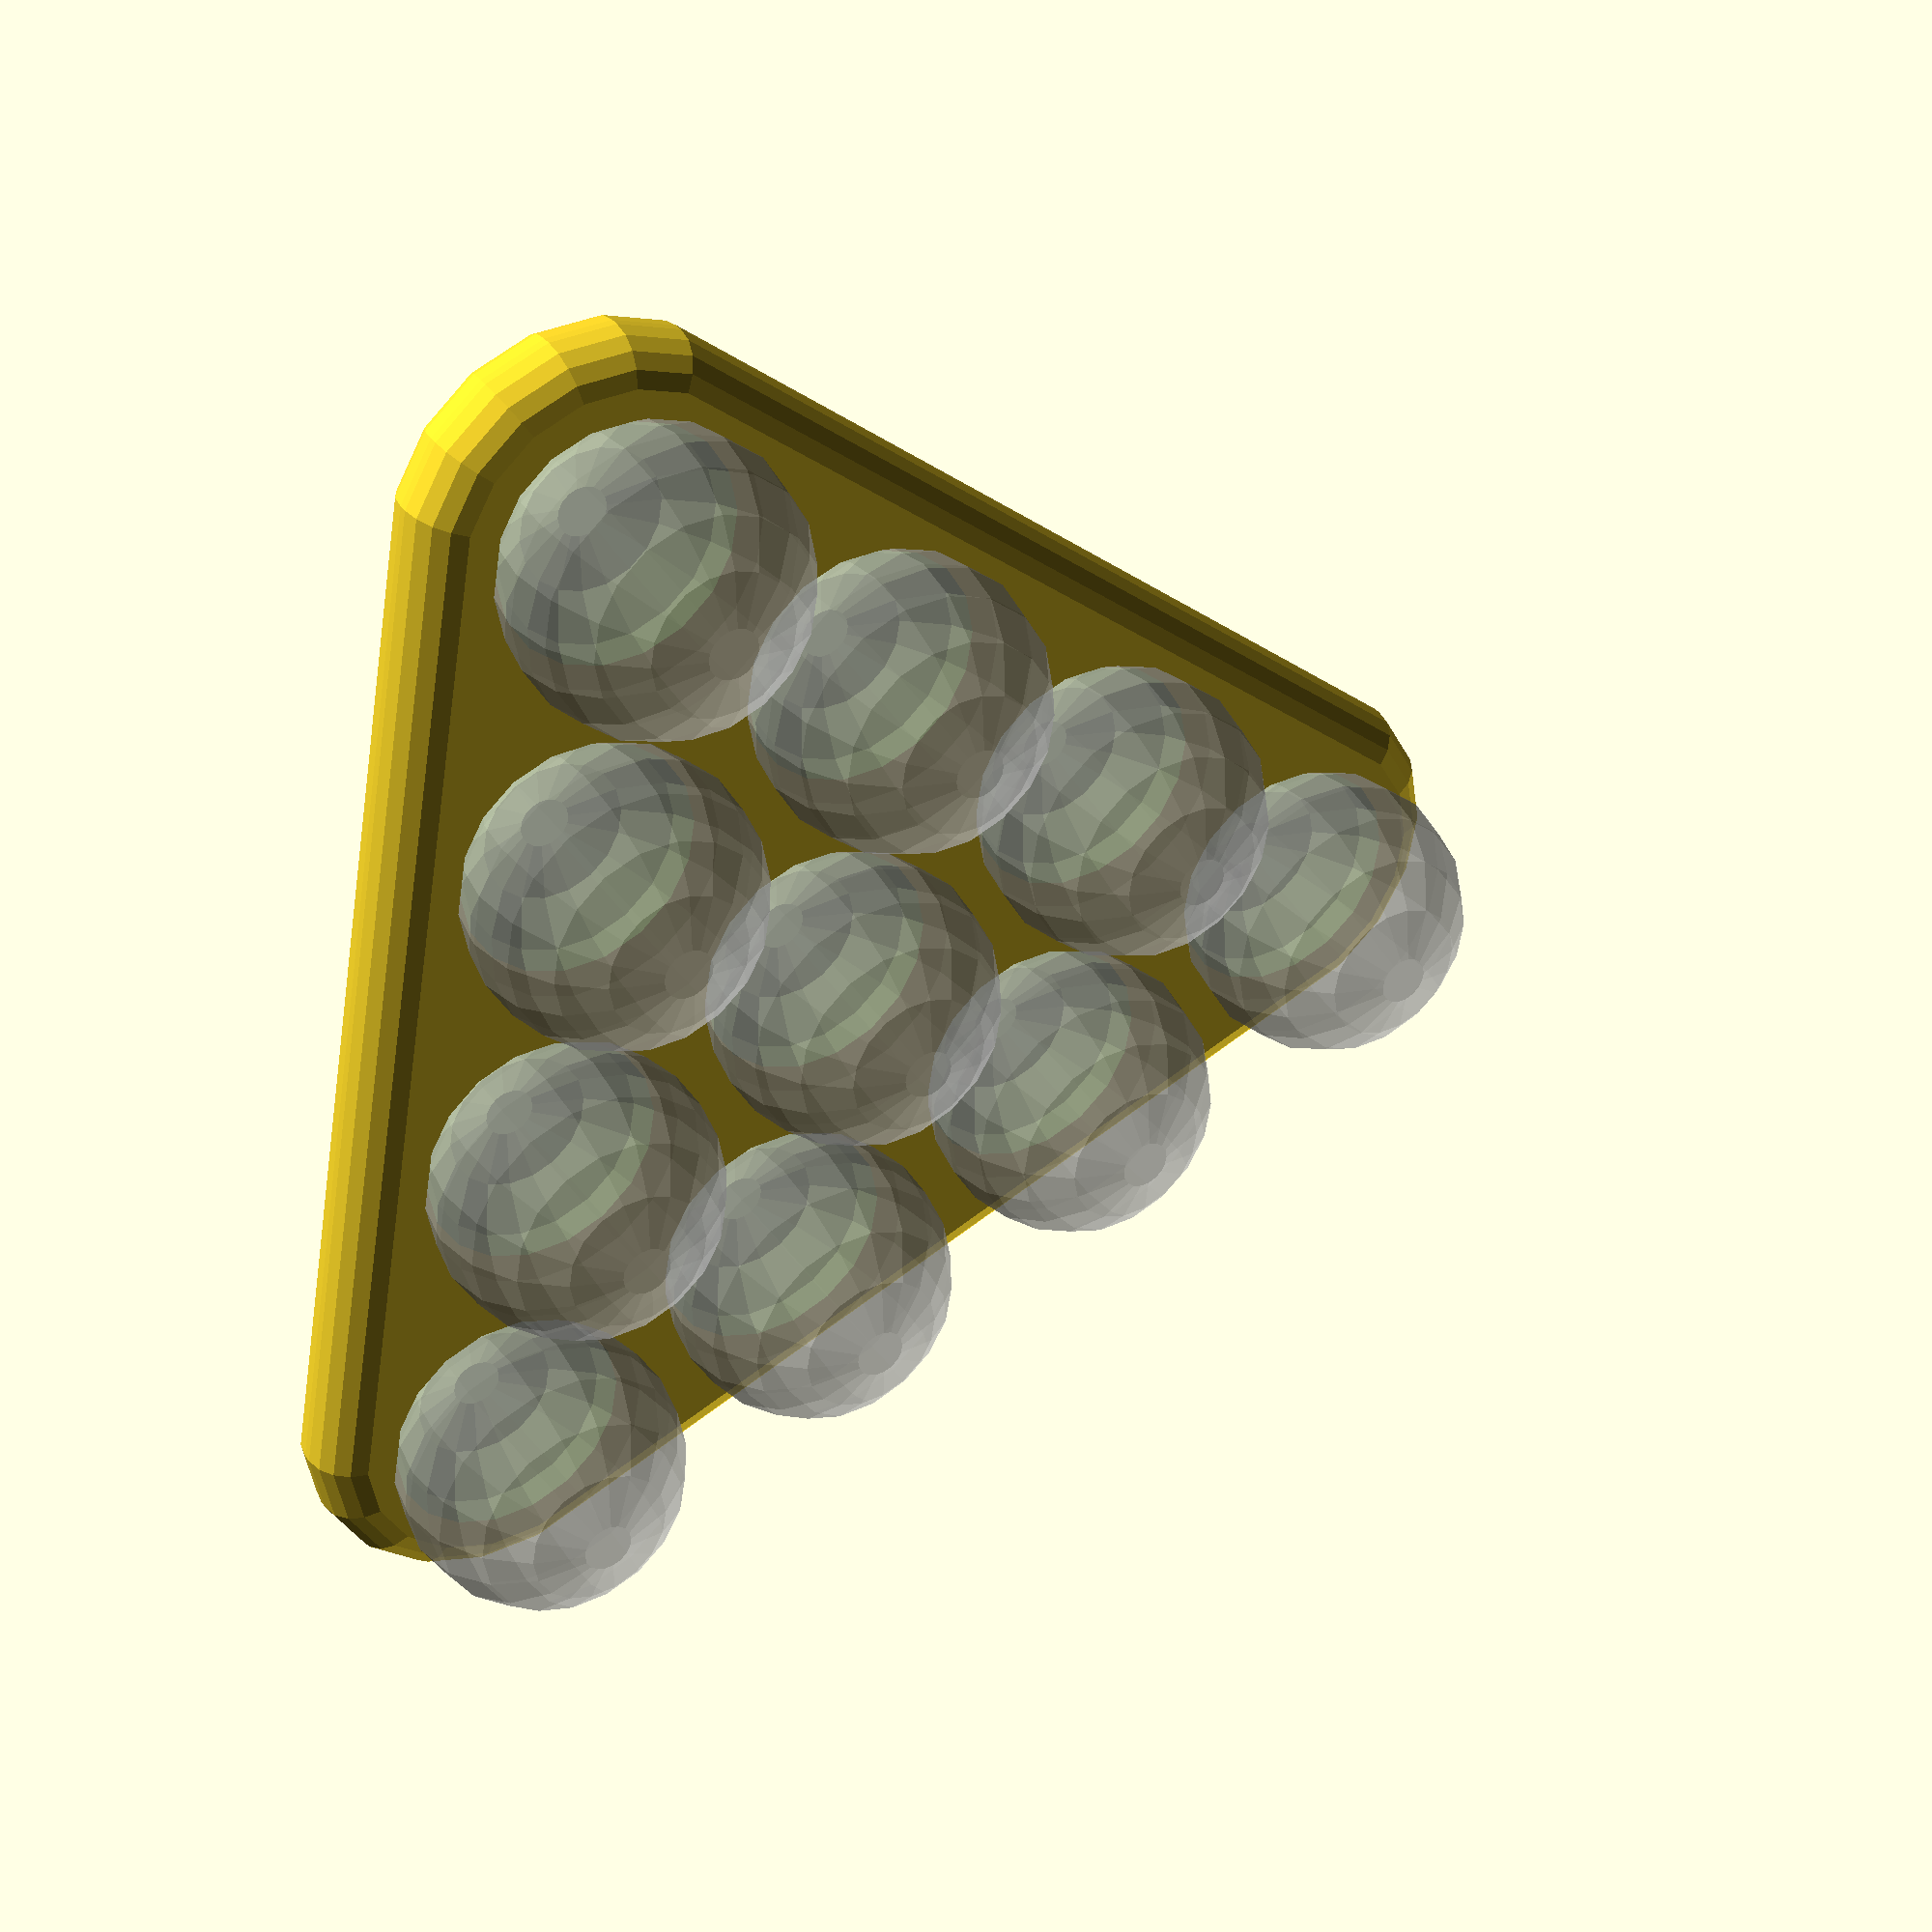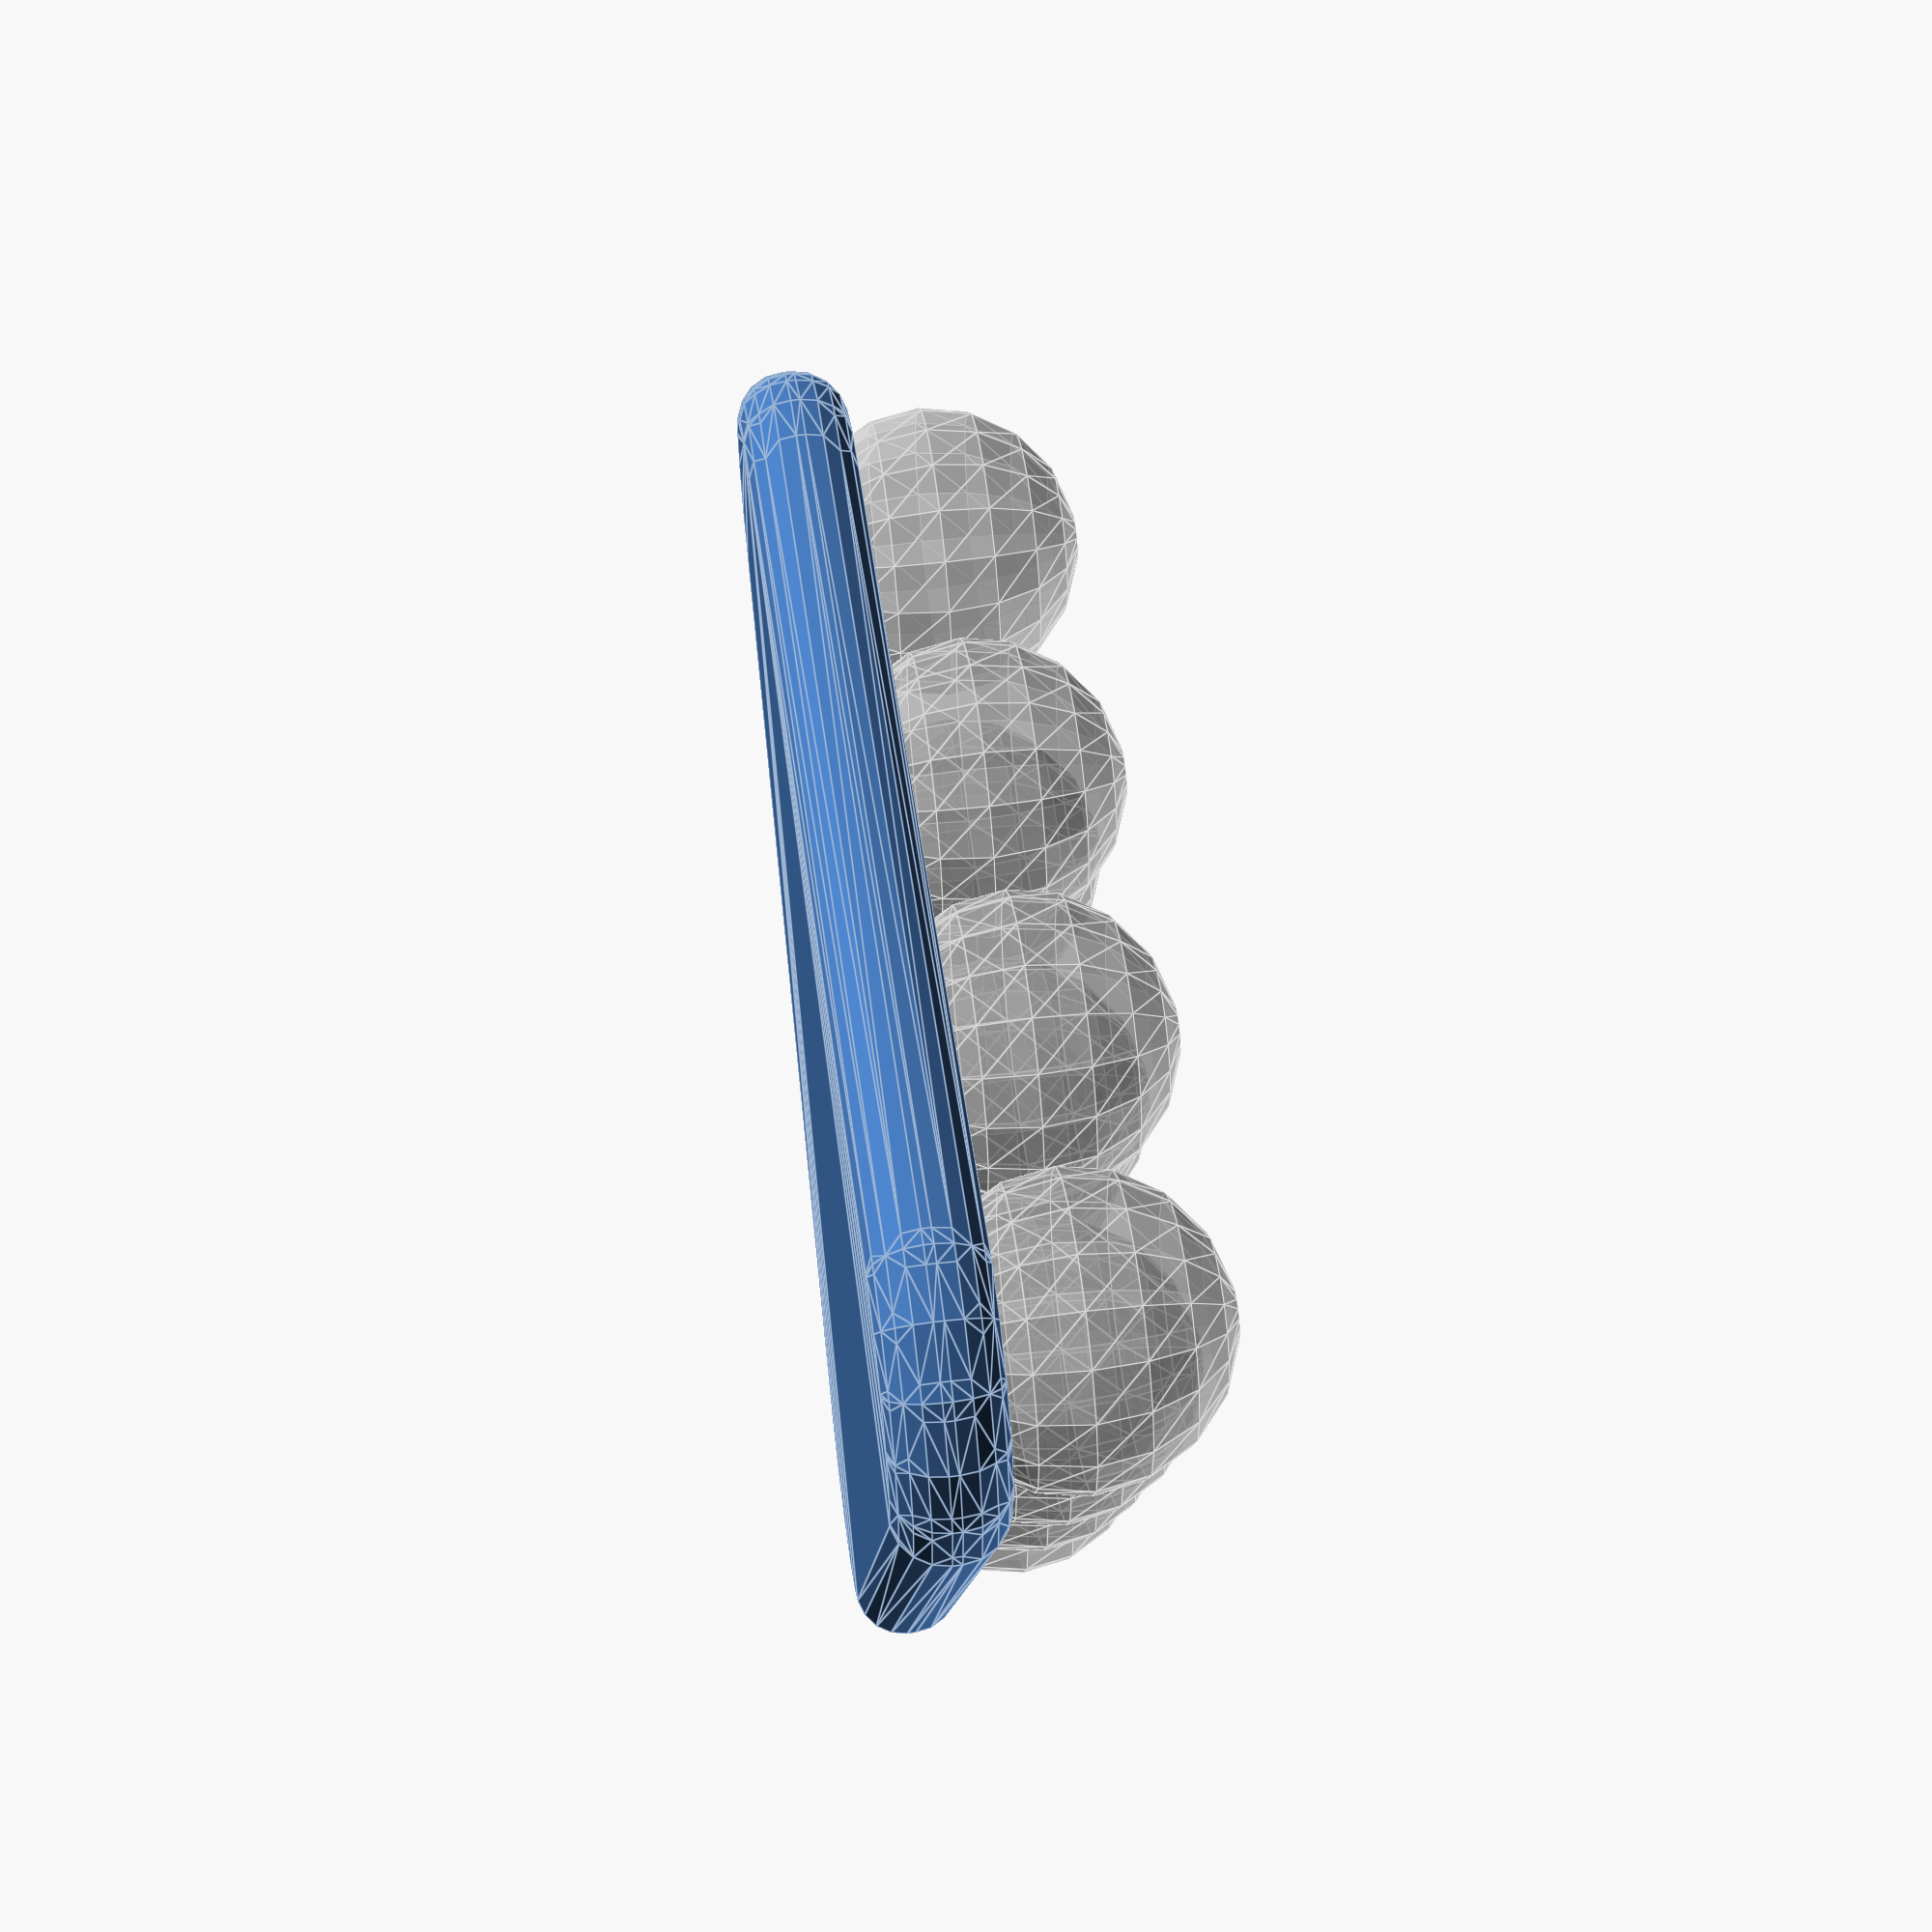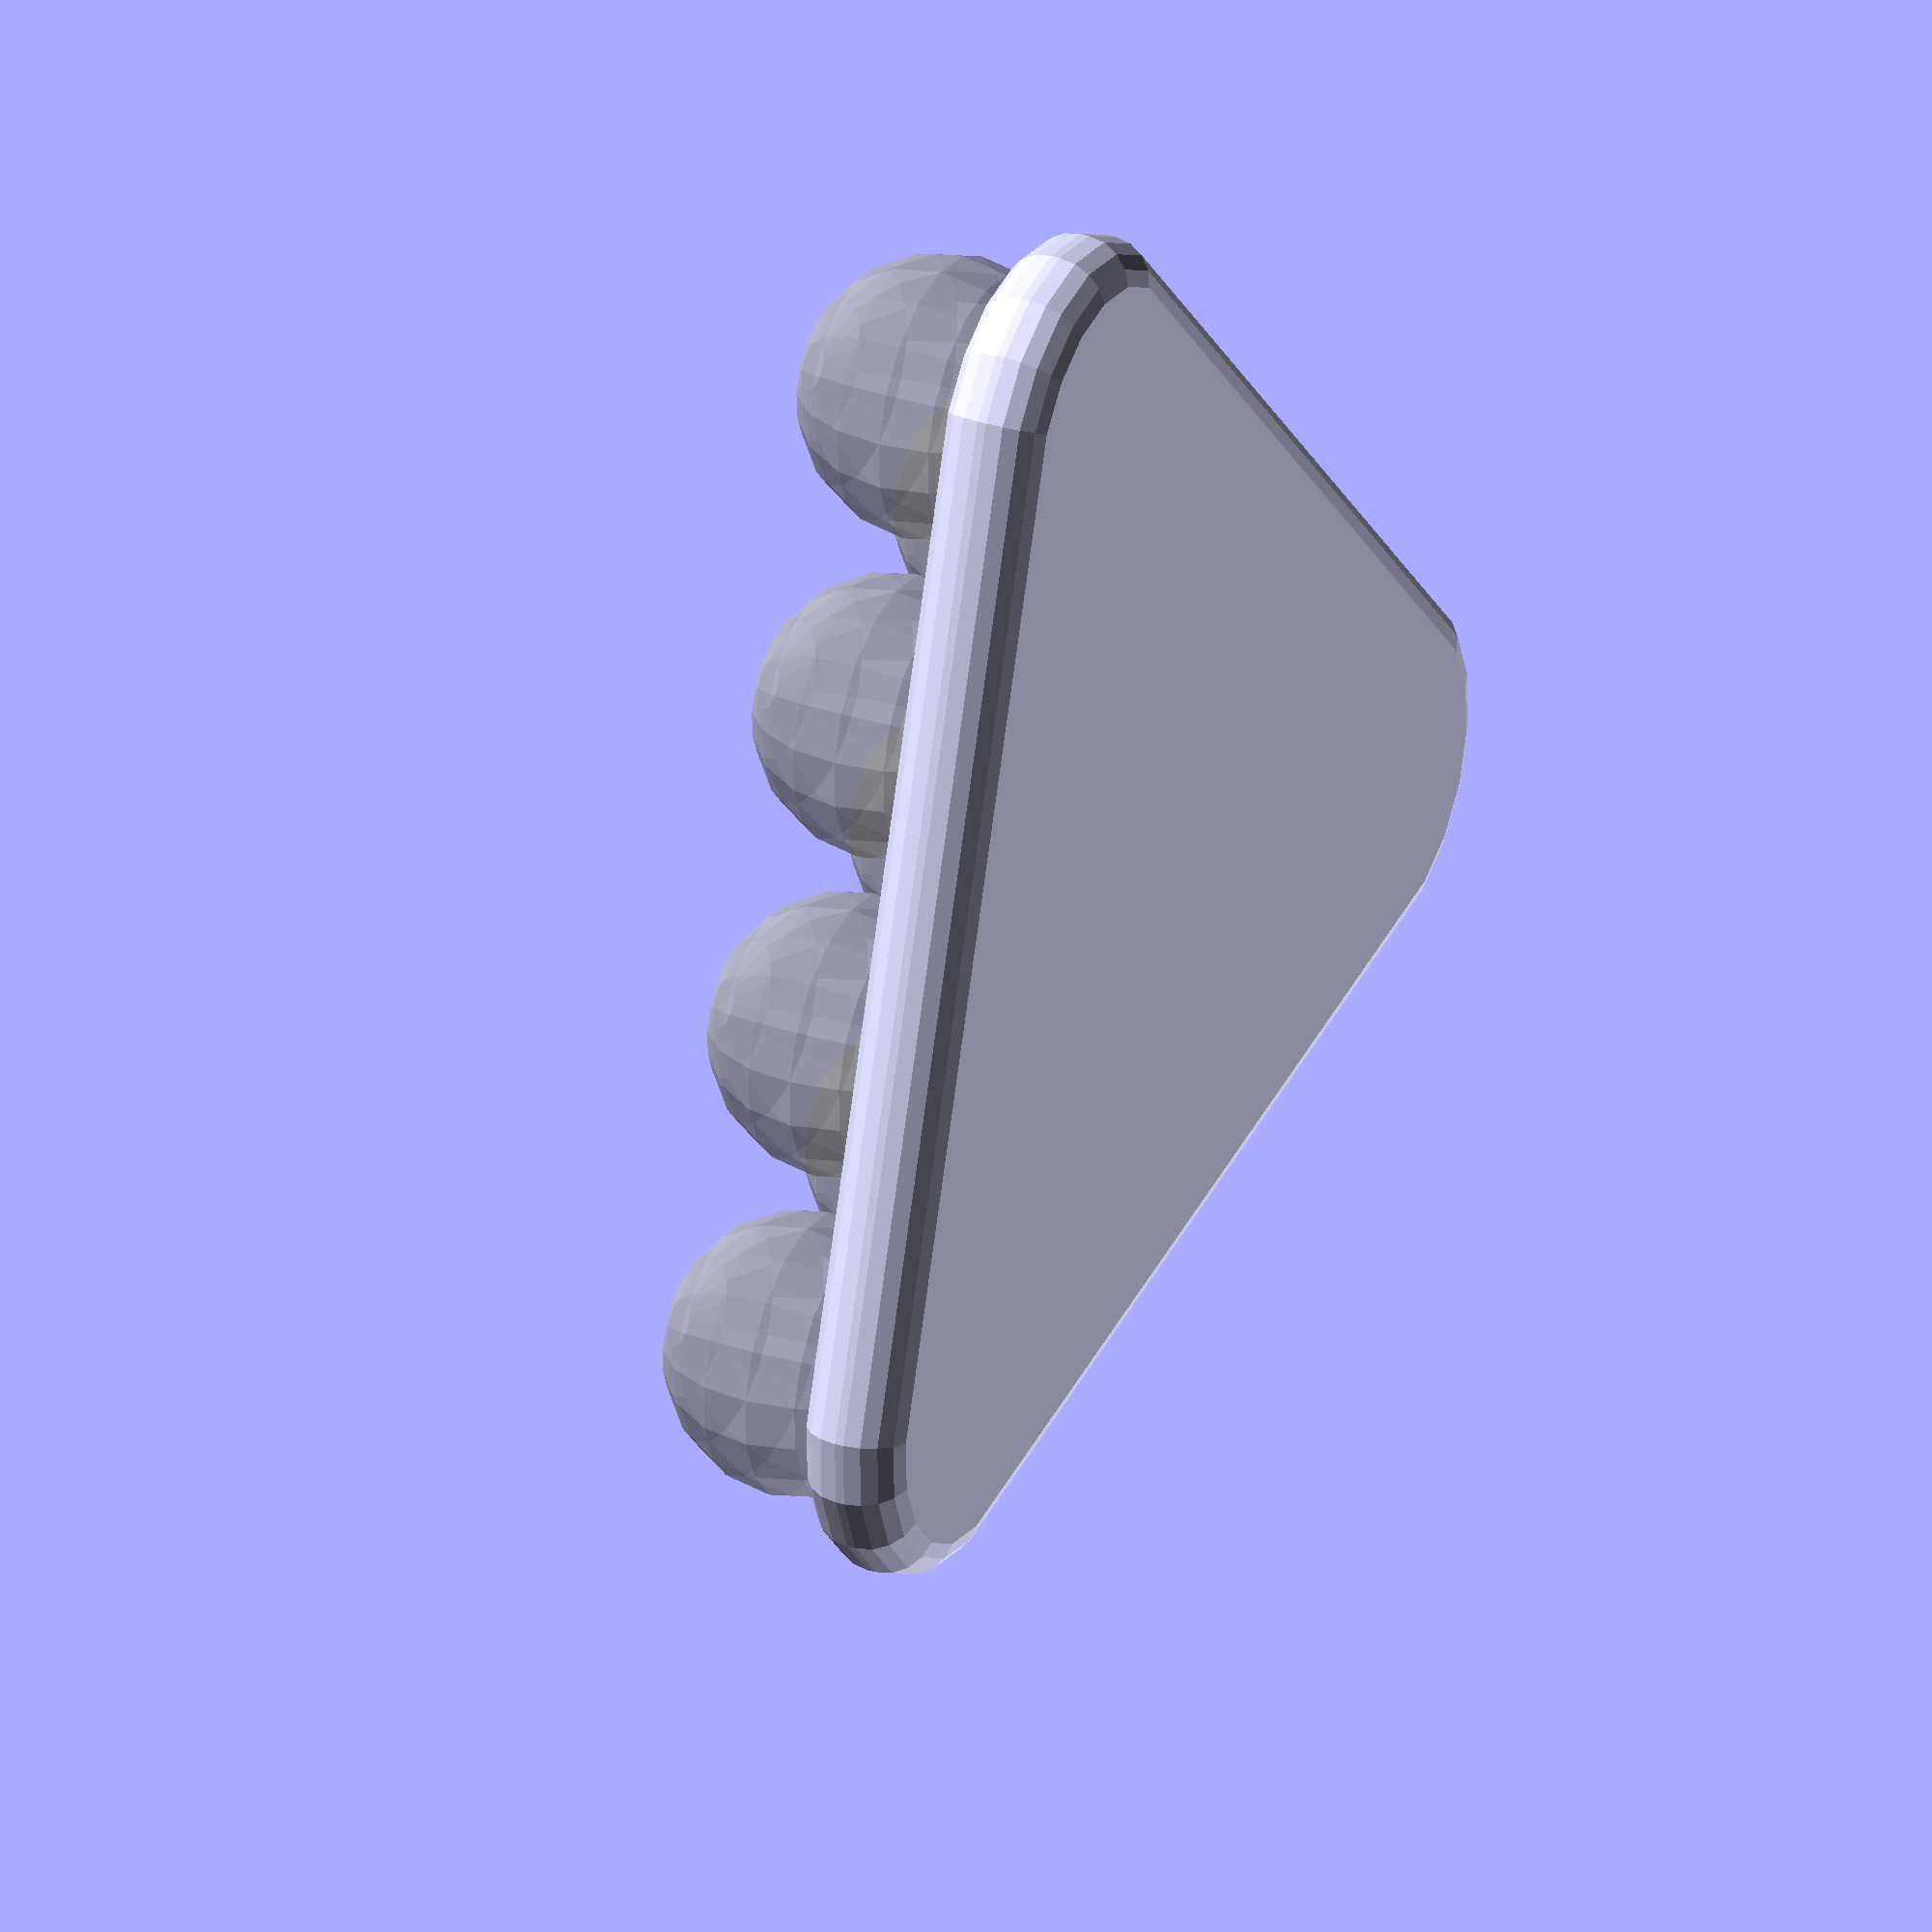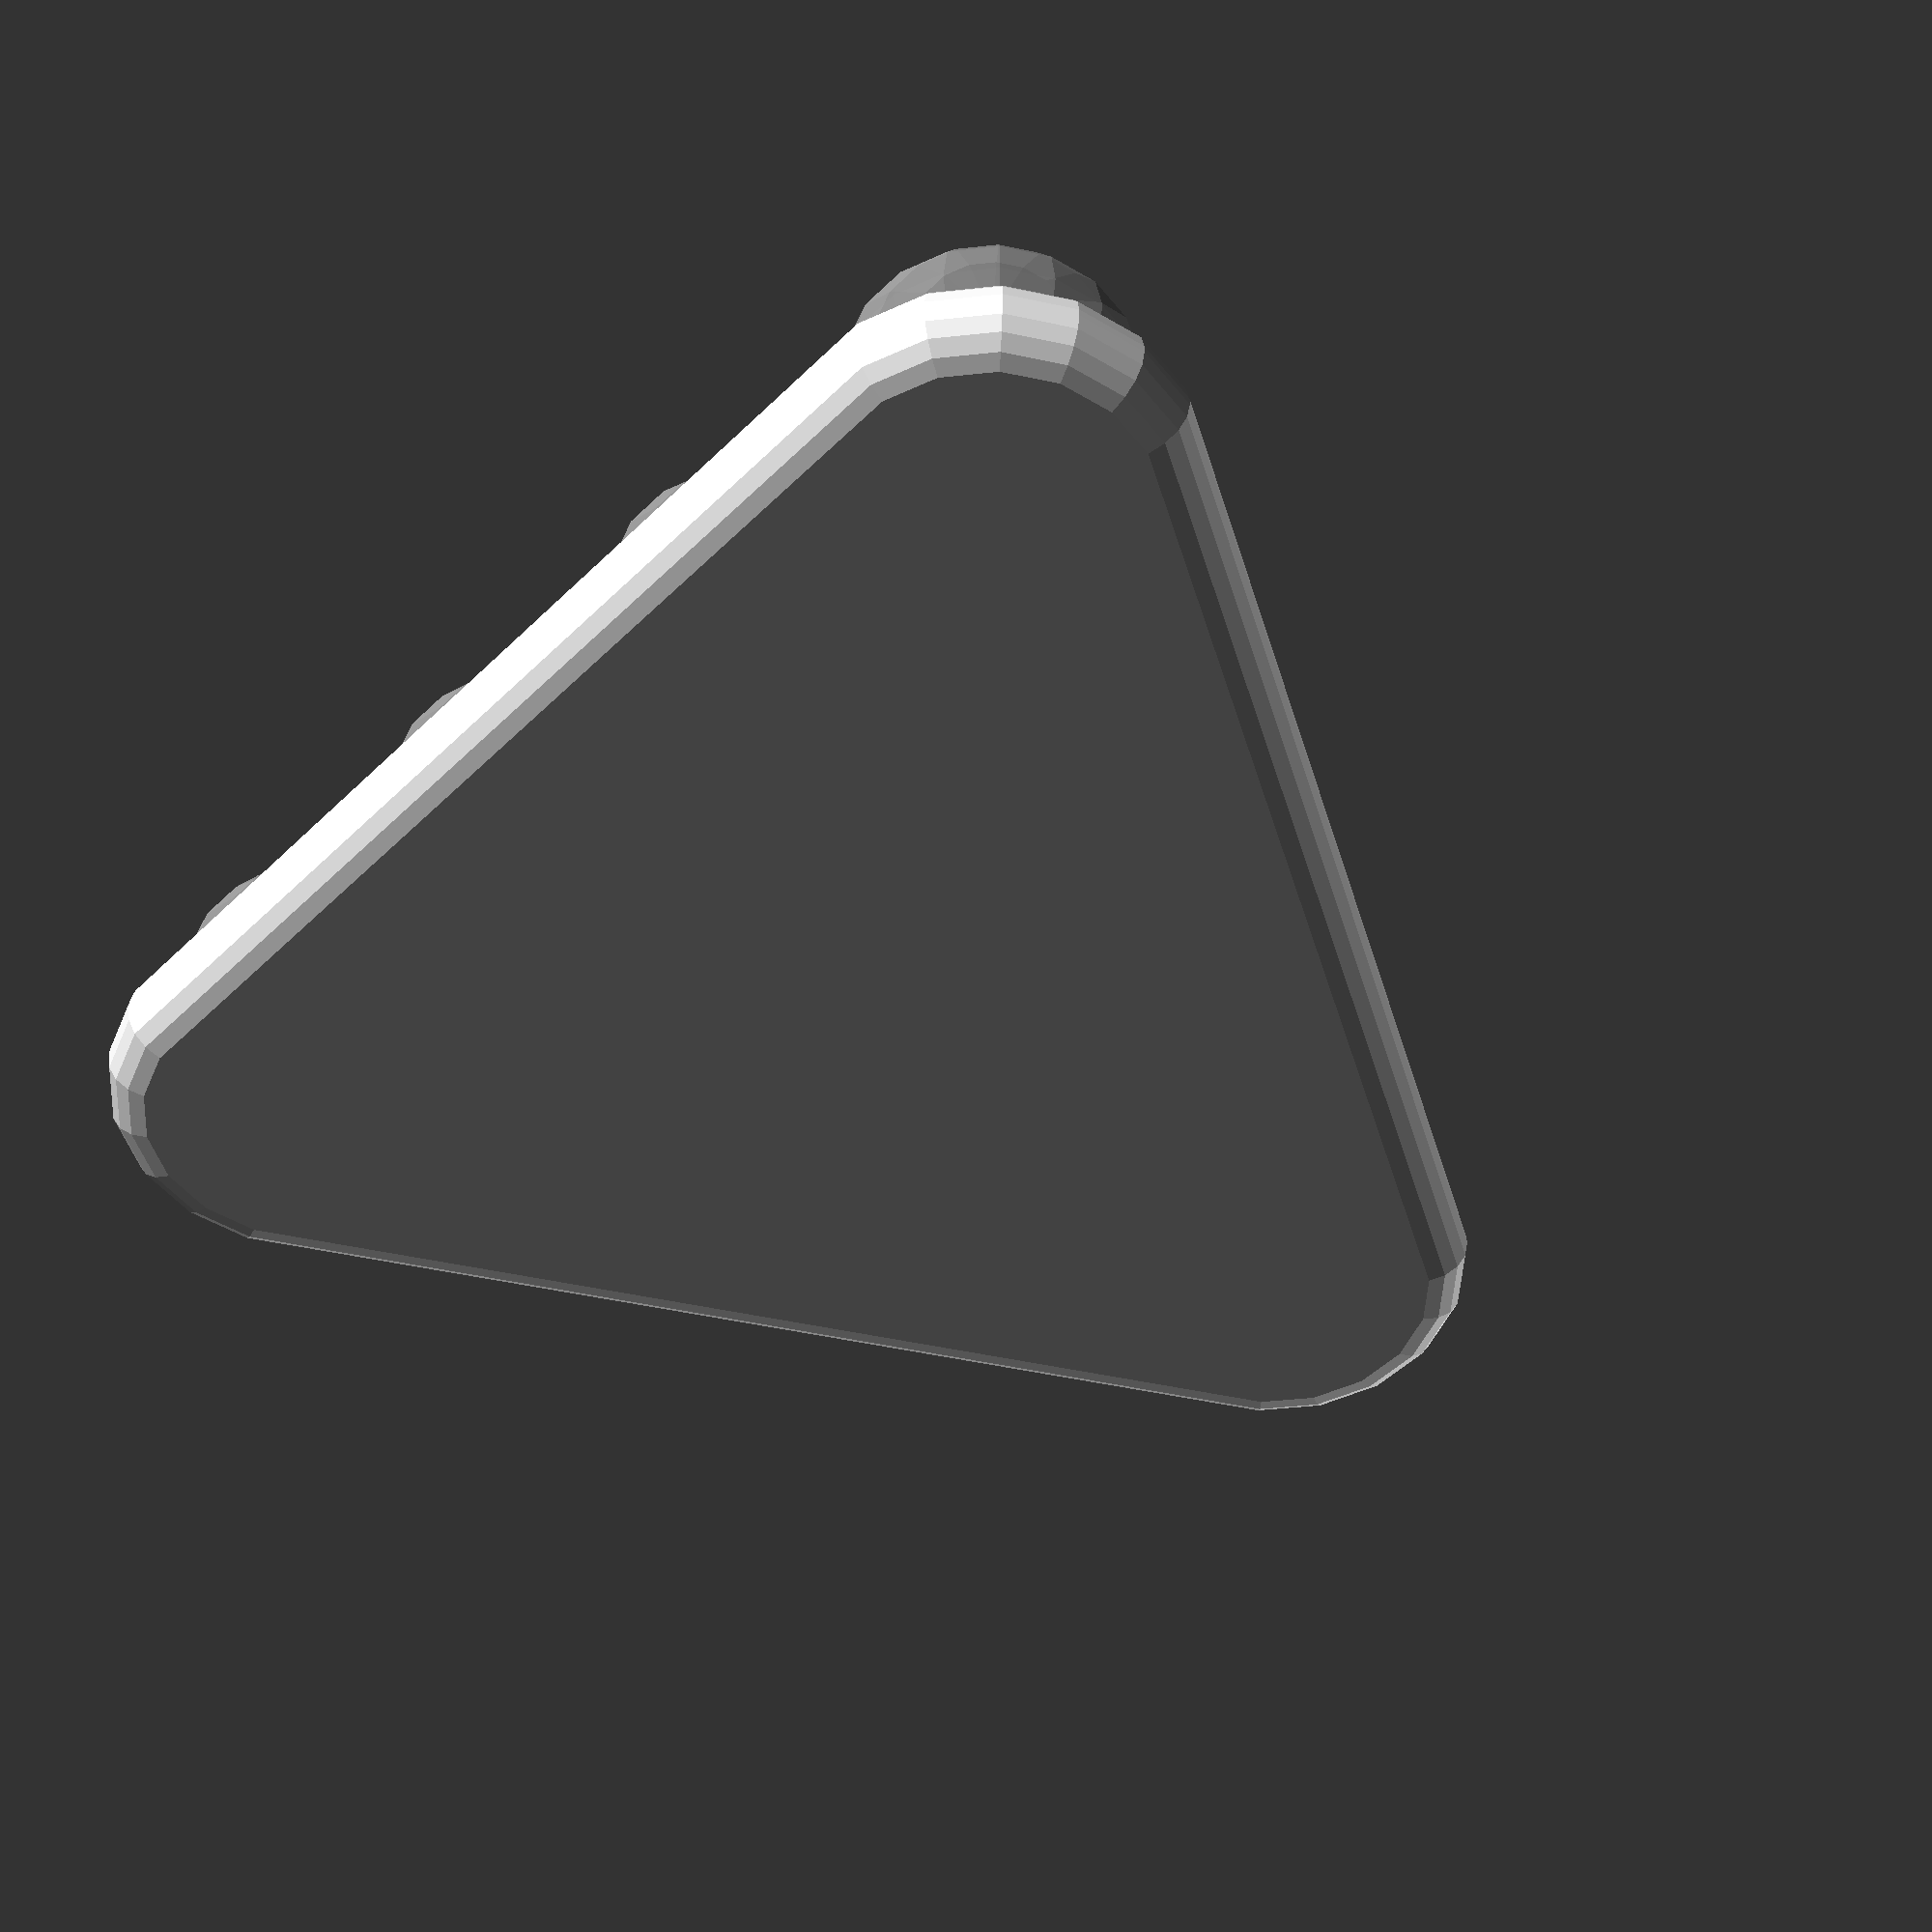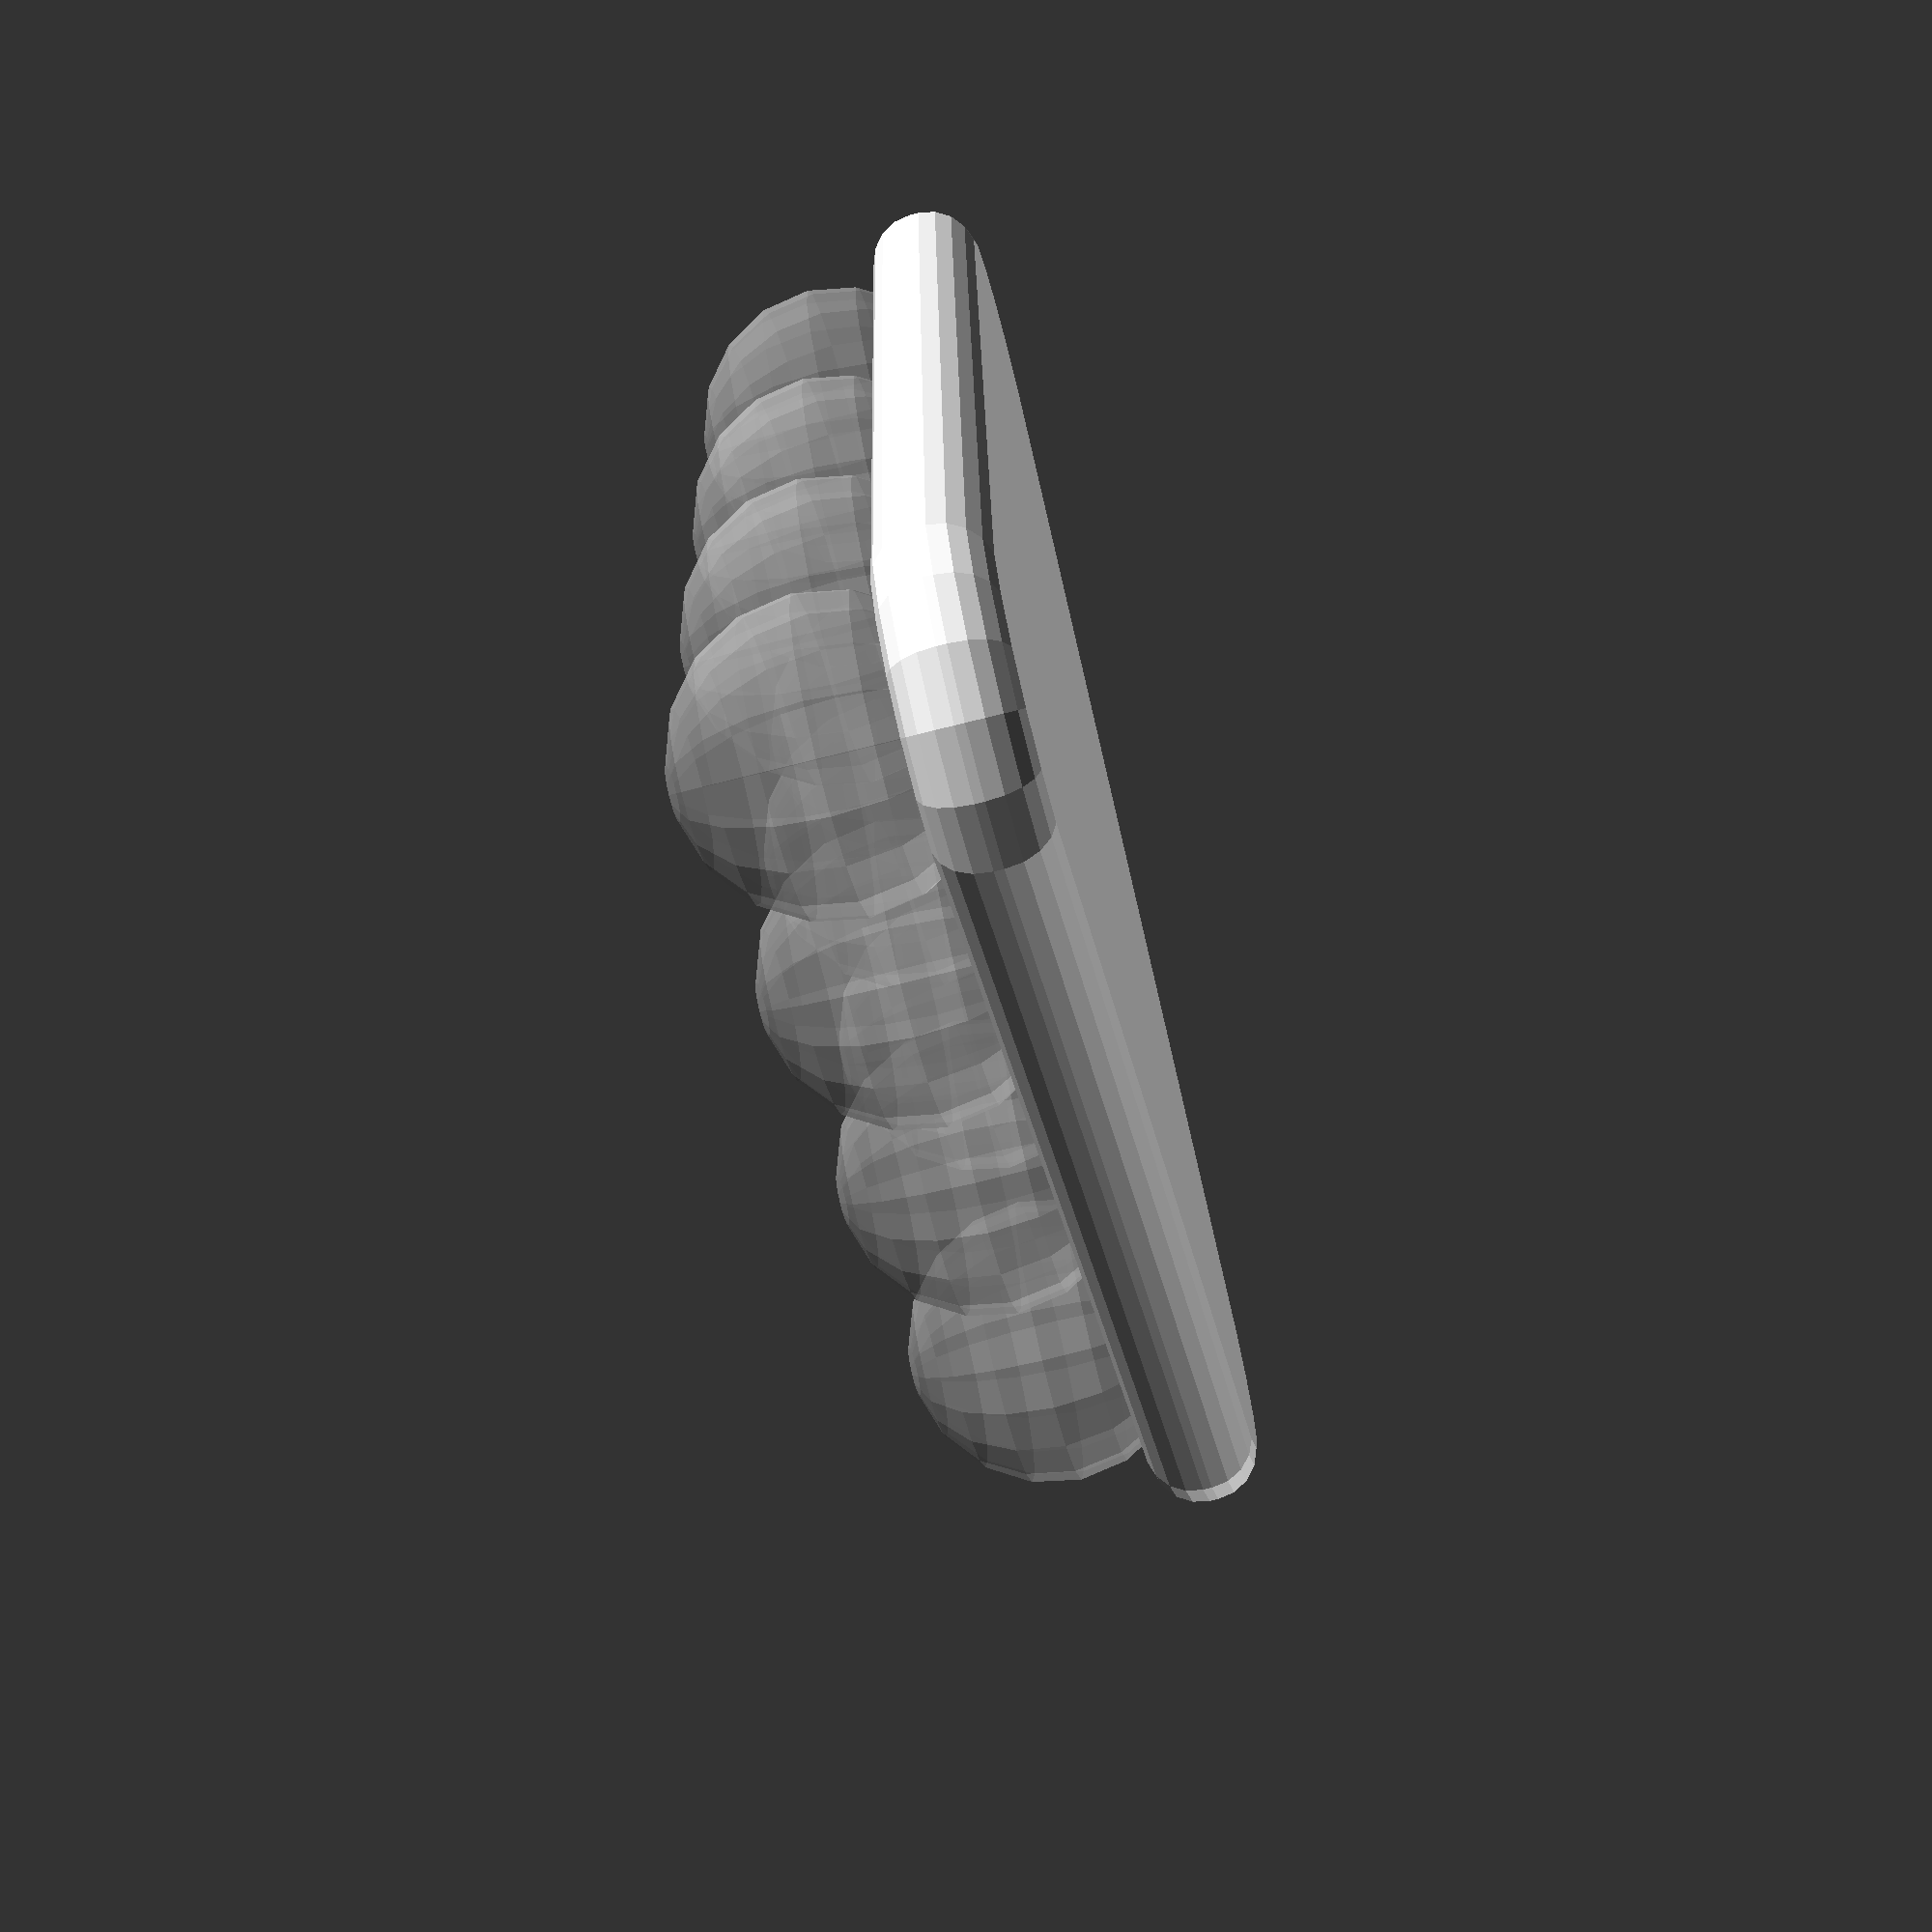
<openscad>
n_balls = 10; // number of places on the tray
d_ball = 16; // diameter of each ball
separation = 2; // separation between each ball
tray_thickness = 6; // how thick the tray is overall
tray_lip = 3; // how much the tray should extend outside of all the balls

$fn = $preview ? 18 : 72;

function triangle(n) = n*(n-1)/2;
function inv_triangle(n) = (1+sqrt(1+8*n))/2;

function center(i) =
  let (row = ceil(inv_triangle(i+1))-2)
  let (i_in_row = i - triangle(row+1))
  0.5*(d_ball+separation)*[-row + 2*i_in_row, row*sqrt(3), 0];


module balls(n) {
  for (i = [0:(n-1)]) {
    translate(center(i)) sphere(d=d_ball);
  };
};


module tray(n) {
  centers = [
    center(0),
    center(n+1-inv_triangle(n)),
    center(n-1),
  ];

  hull() {
    for (c = centers) {
      translate(c) minkowski() {
        cylinder(h=0.5, r=1+tray_lip+d_ball-2*tray_thickness, center=true);
        sphere(d=tray_thickness-0.5);
      }
    }
  };
};

assert(
  inv_triangle(n_balls) == floor(inv_triangle(n_balls)),
  "number of balls must be a triangular number"
)

difference() {
  tray(n_balls);
  translate([0,0,7*d_ball/16]) balls(n_balls);
};
if ($preview) {
  %translate([0,0,7*d_ball/16]) balls(n_balls);
}

</openscad>
<views>
elev=144.3 azim=100.0 roll=211.1 proj=p view=solid
elev=122.7 azim=68.1 roll=277.5 proj=p view=edges
elev=330.4 azim=312.1 roll=116.0 proj=o view=solid
elev=139.9 azim=227.1 roll=359.4 proj=p view=wireframe
elev=250.3 azim=273.5 roll=75.8 proj=p view=solid
</views>
